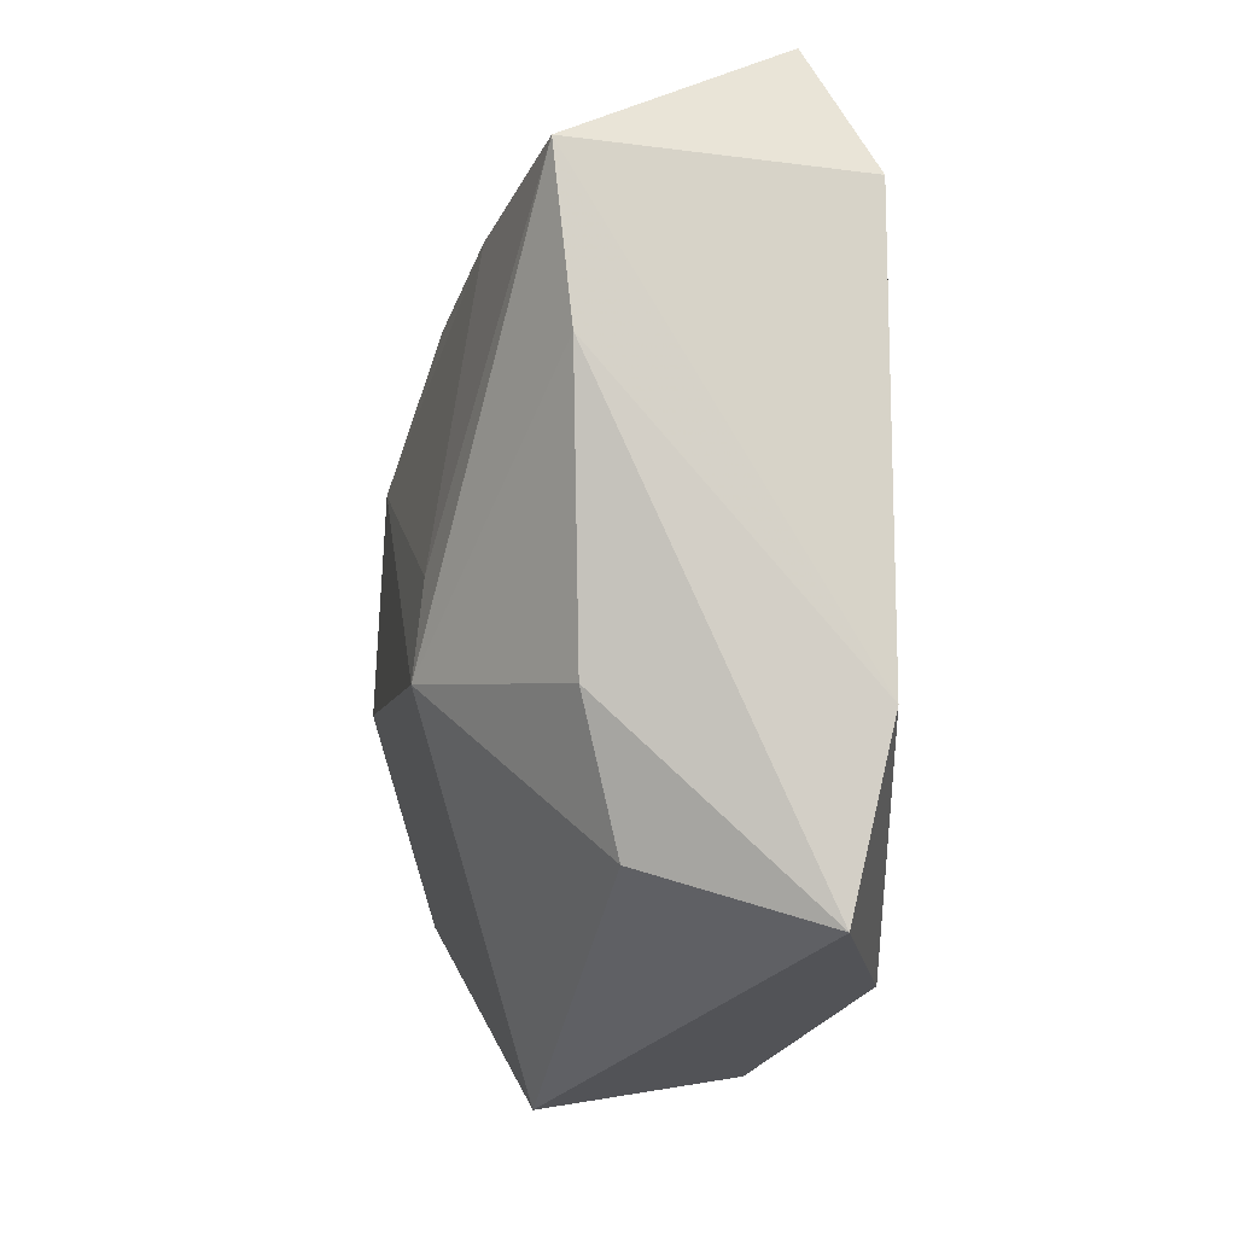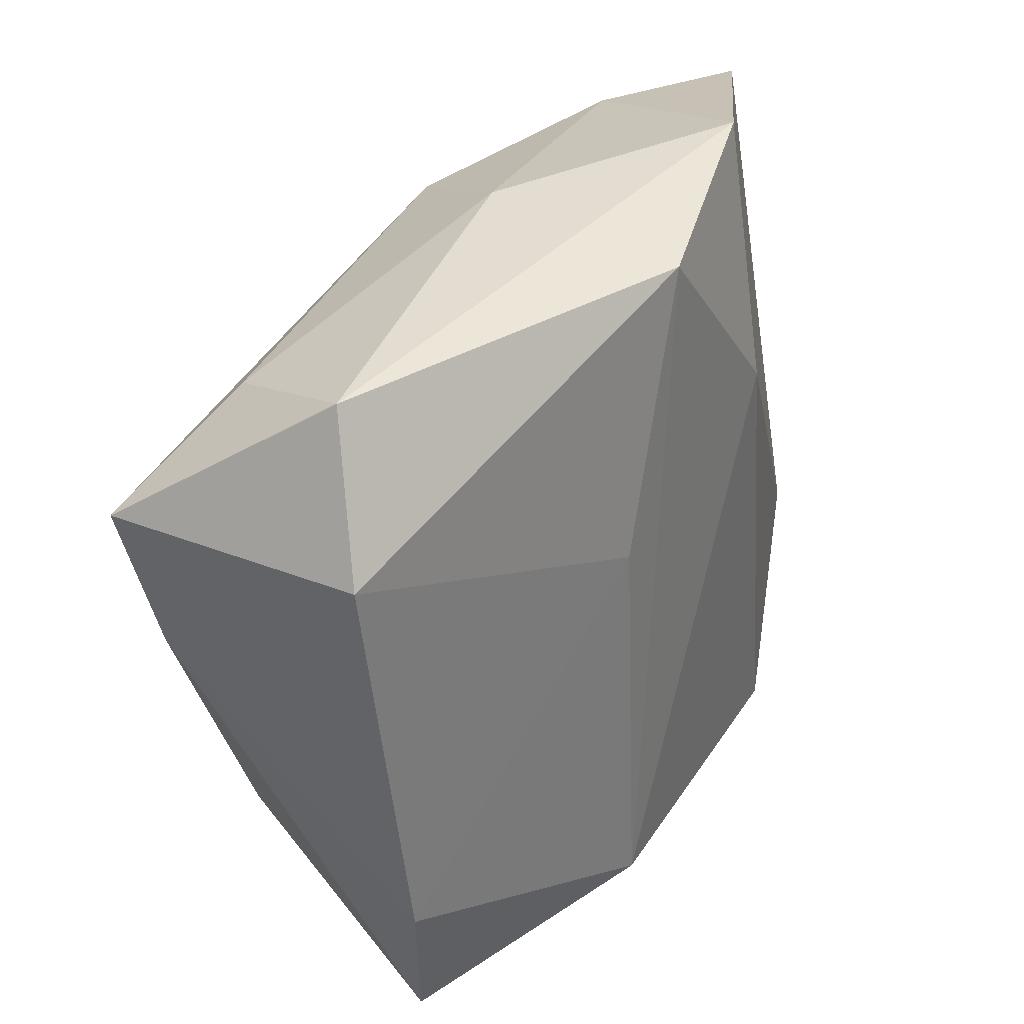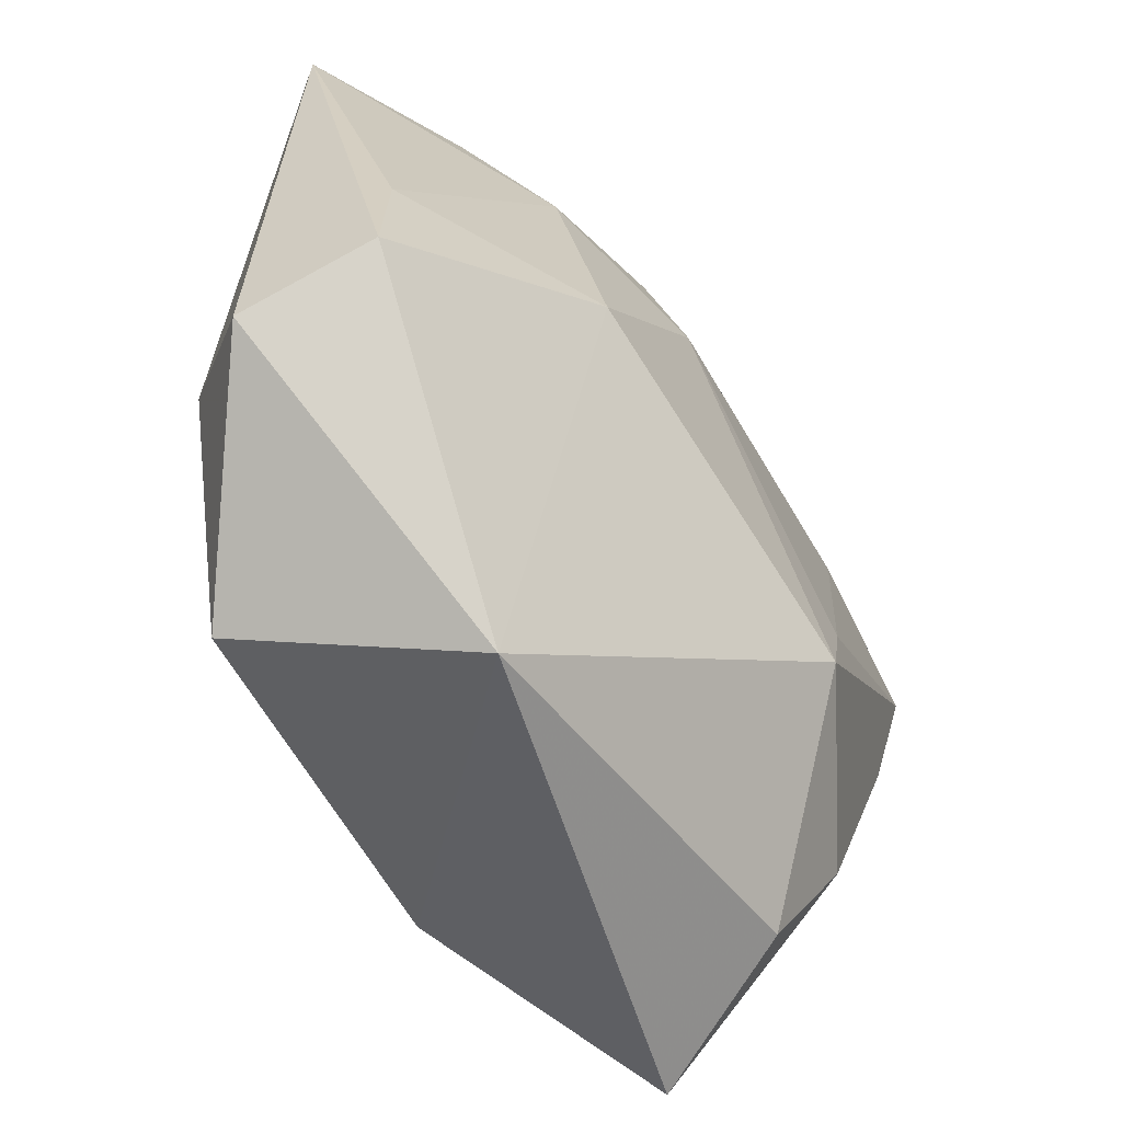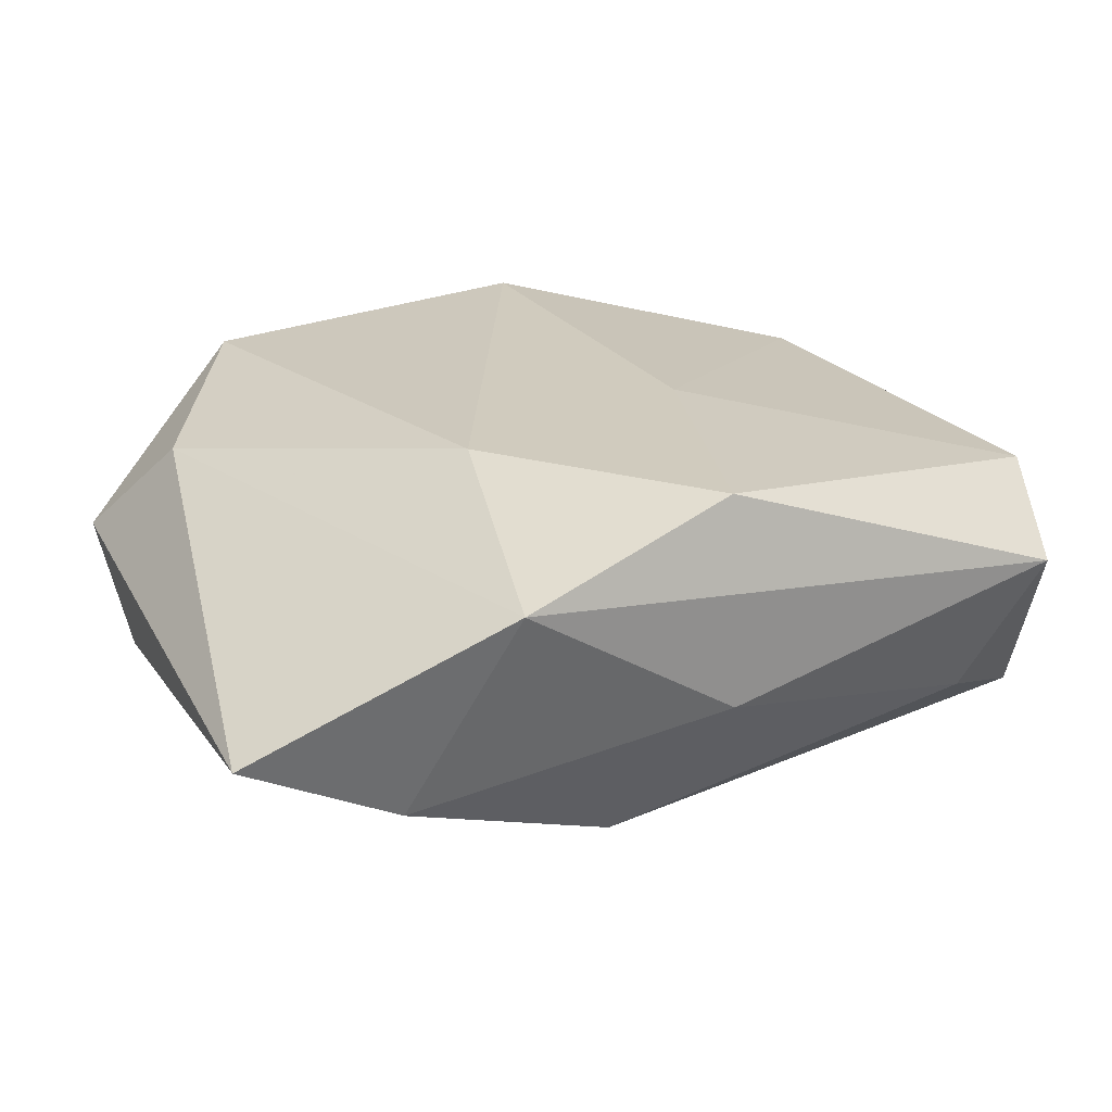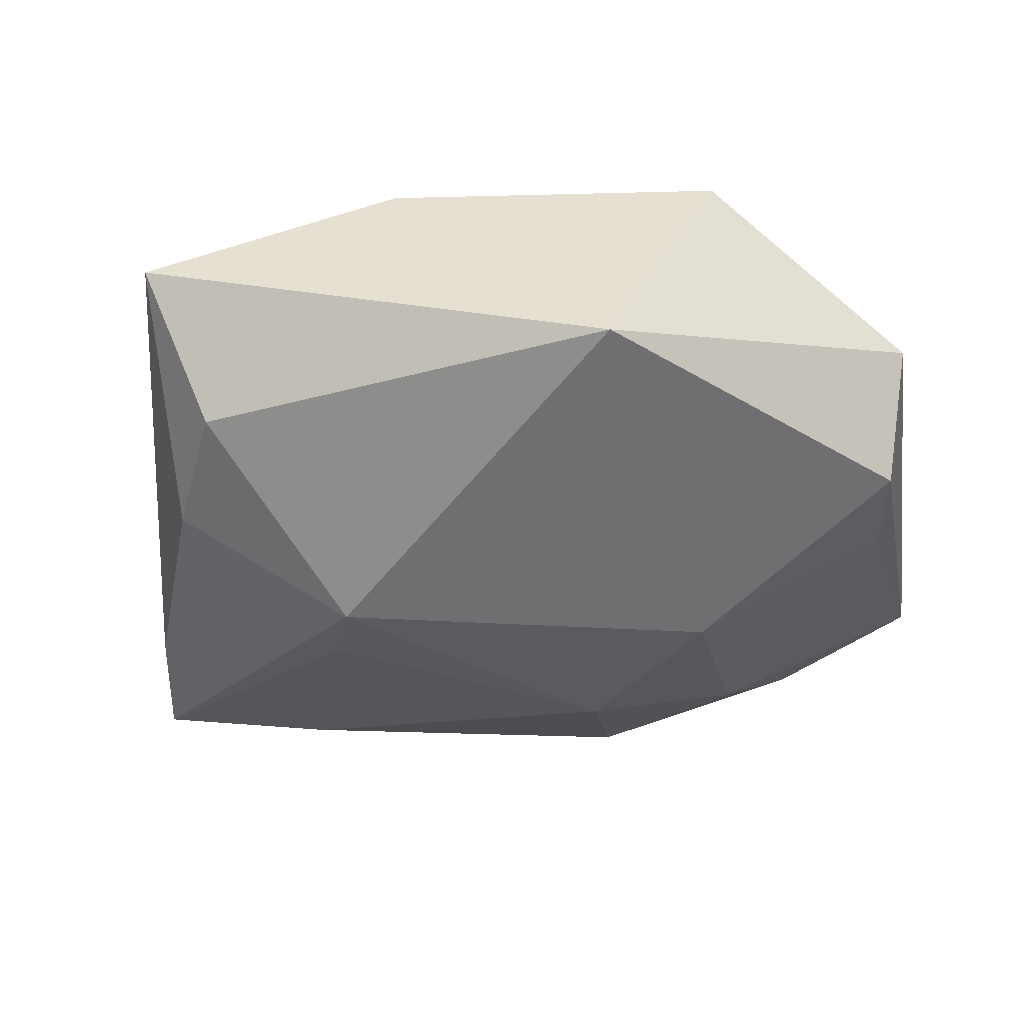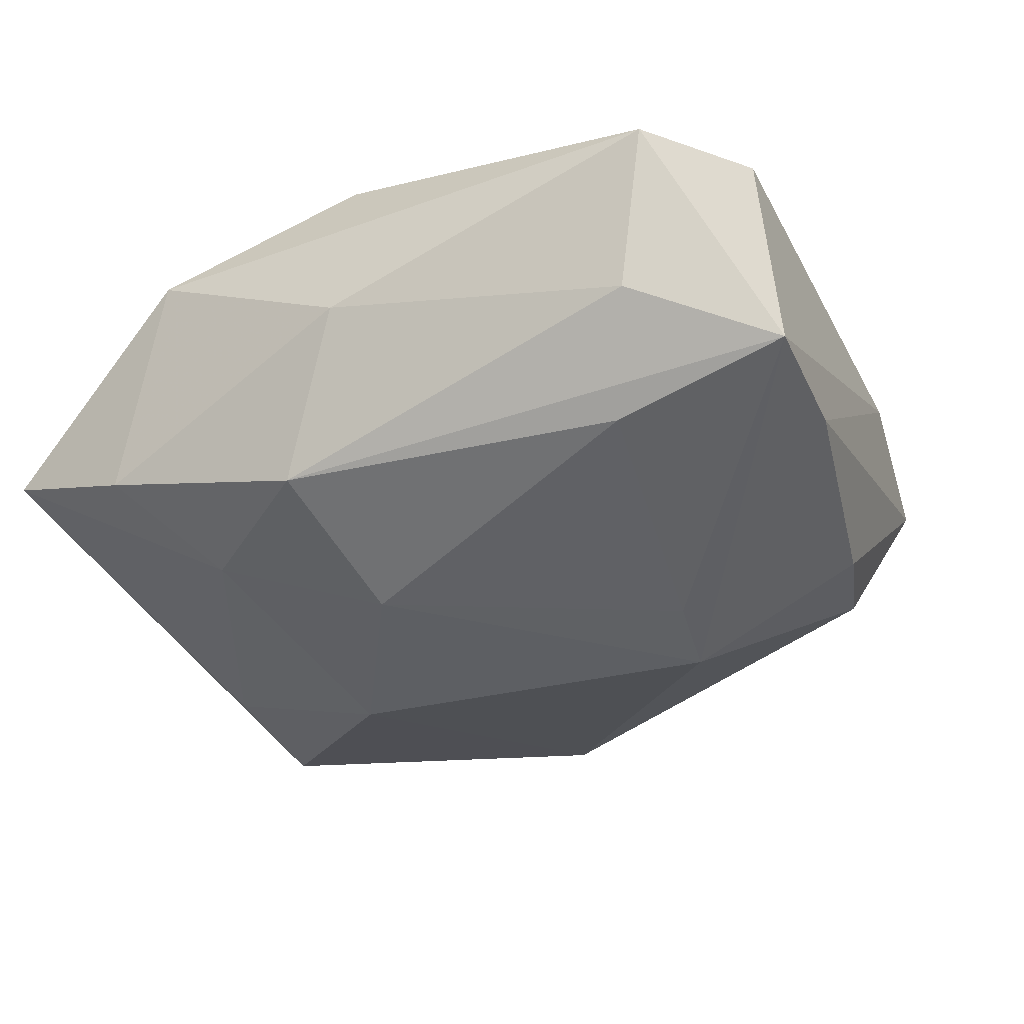
<metadata>
{"format":"obj","ext":"obj","renderer":"f3d","projection":"perspective","resolution":1024,"background":"white","views":[{"elev":-23.1,"azim":-101.7,"up":"+Y"},{"elev":32.8,"azim":-57.8,"up":"+Y"},{"elev":-58.9,"azim":122.8,"up":"+Y"},{"elev":23.6,"azim":157.2,"up":"+Z"},{"elev":-30.9,"azim":8.6,"up":"+Z"},{"elev":-42.4,"azim":-146.0,"up":"+Z"}]}
</metadata>
<code>
v -0.006362 -0.03064 0.01628
v -0.0382 0.01638 0.009183
v -0.002027 0.03009 0.01628
v 0.03757 -0.01488 -0.009509
v -0.02898 -0.03385 0.007673
v -0.0158 -0.0059 -0.01823
v 0.01412 -0.03589 -0.004896
v -0.02823 0.02445 -0.008373
v -0.02288 0.01701 -0.01566
v 0.006769 0.02615 -0.01441
v 0.02035 0.01913 -0.0136
v -0.02364 -0.02859 -0.005967
v 0.03637 -0.003178 -0.009095
v -0.03909 0.016 -0.01376
v -0.008565 0.005407 0.01614
v -0.03312 -0.0198 0.0102
v -0.02855 -0.01815 -0.009715
v -0.03641 0.003112 -0.01173
v 0.02333 -0.03013 0.01393
v 0.03316 -0.01245 0.01038
v -0.01349 -0.0131 -0.01864
v 0.03966 -0.01949 0.001354
v 0.03966 0.02897 -0.0006898
v -0.03344 0.02911 0.004751
v 0.02603 0.02924 -0.00731
v 0.0139 0.01259 0.01628
v 0.019 -0.003043 -0.01758
v 0.00707 0.011 -0.01845
v -0.00181 0.03209 -0.001841
v 0.01756 0.03425 0.01076
f 27 7 21
f 27 4 7
f 3 2 15
f 1 5 7
f 7 19 1
f 3 15 1
f 7 4 22
f 22 19 7
f 22 4 23
f 3 1 26
f 26 1 19
f 3 26 30
f 5 17 12
f 7 5 12
f 12 17 21
f 21 7 12
f 24 2 3
f 3 30 24
f 24 30 29
f 18 17 5
f 21 17 18
f 23 4 13
f 4 27 13
f 16 15 2
f 16 1 15
f 5 1 16
f 16 18 5
f 20 22 23
f 19 22 20
f 20 26 19
f 23 30 20
f 20 30 26
f 25 10 29
f 25 30 23
f 29 30 25
f 28 27 21
f 21 6 28
f 9 10 28
f 28 6 9
f 29 10 8
f 8 24 29
f 2 24 14
f 14 16 2
f 18 16 14
f 24 8 14
f 9 6 14
f 14 10 9
f 14 8 10
f 14 6 21
f 21 18 14
f 23 13 11
f 11 13 27
f 11 25 23
f 27 28 11
f 10 25 11
f 11 28 10

</code>
